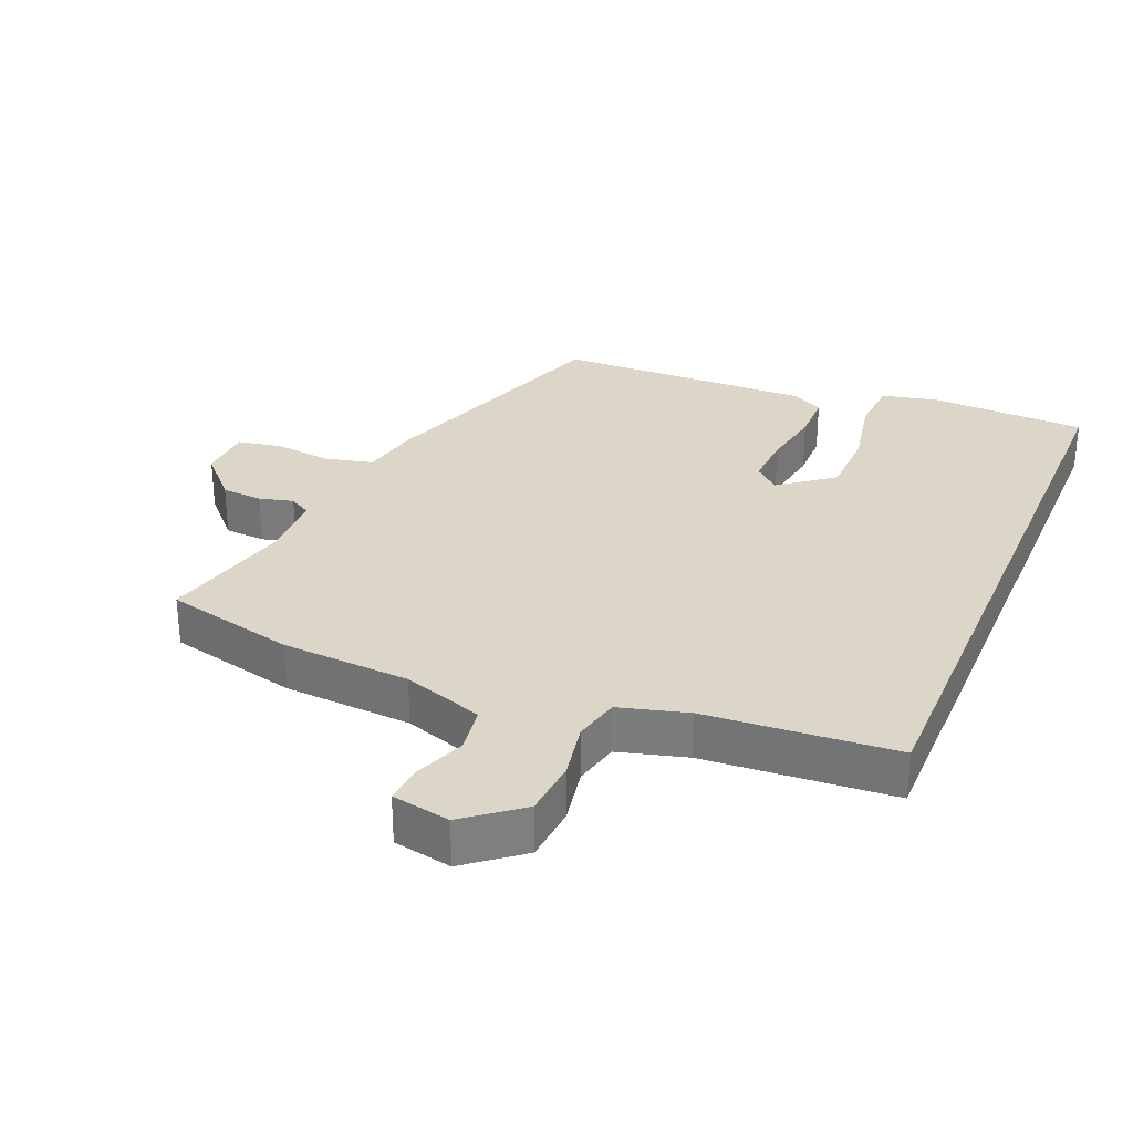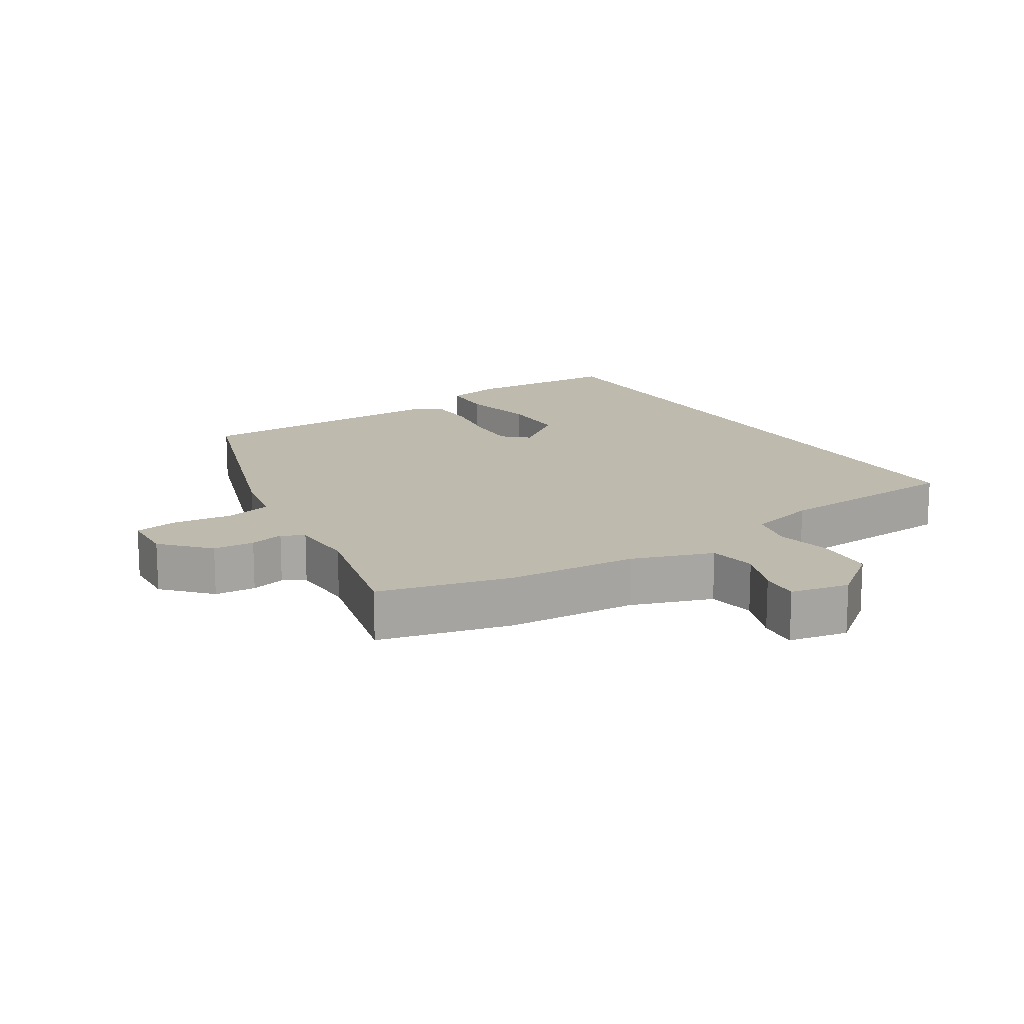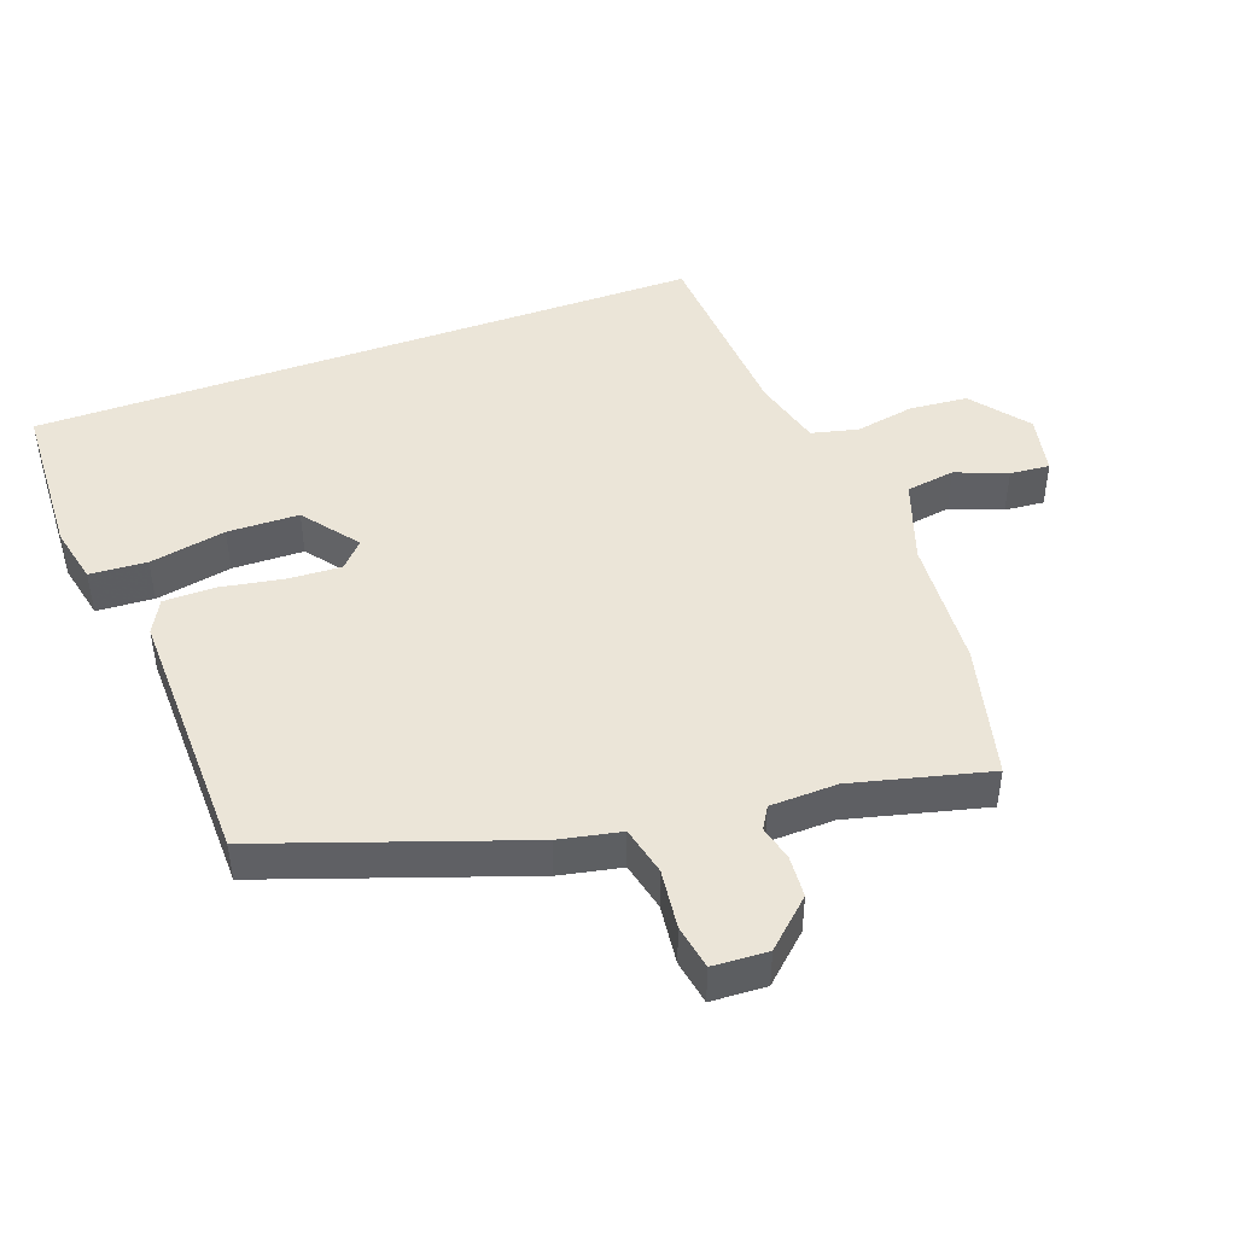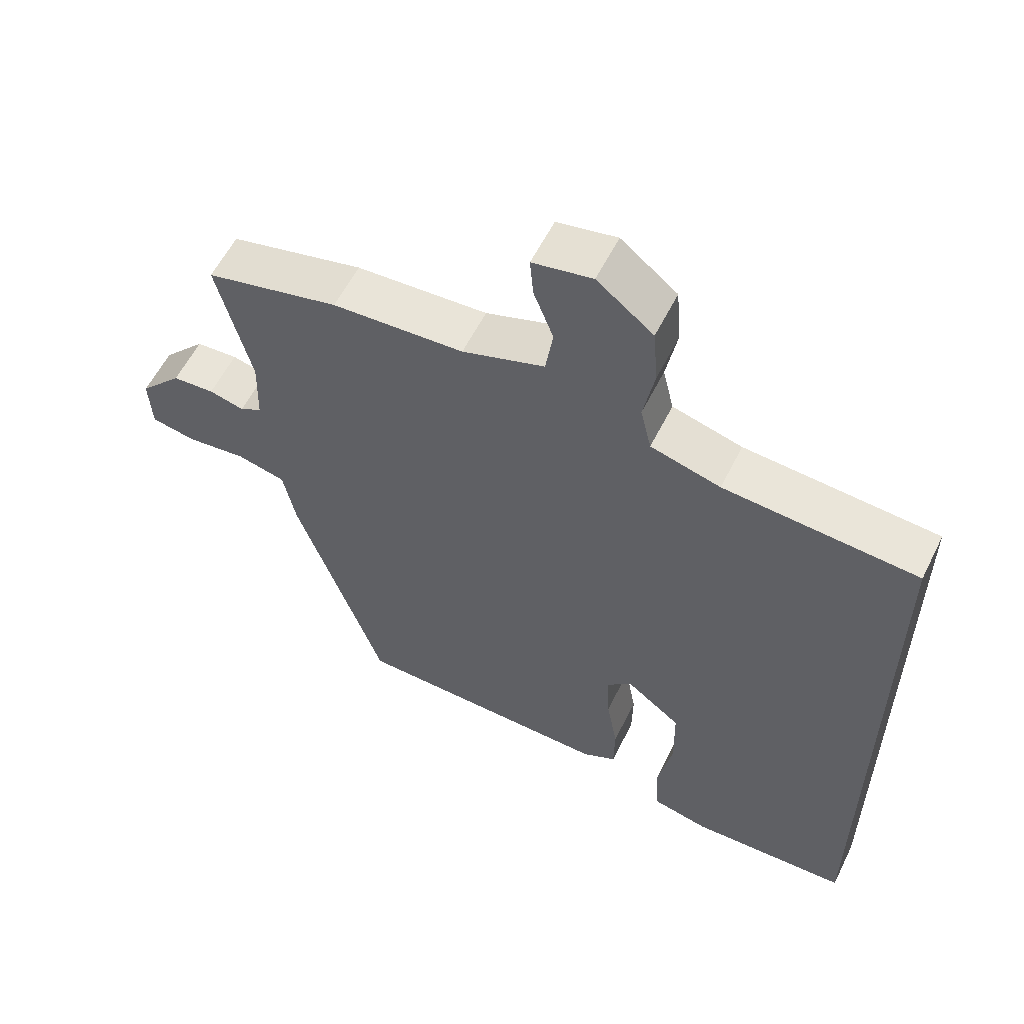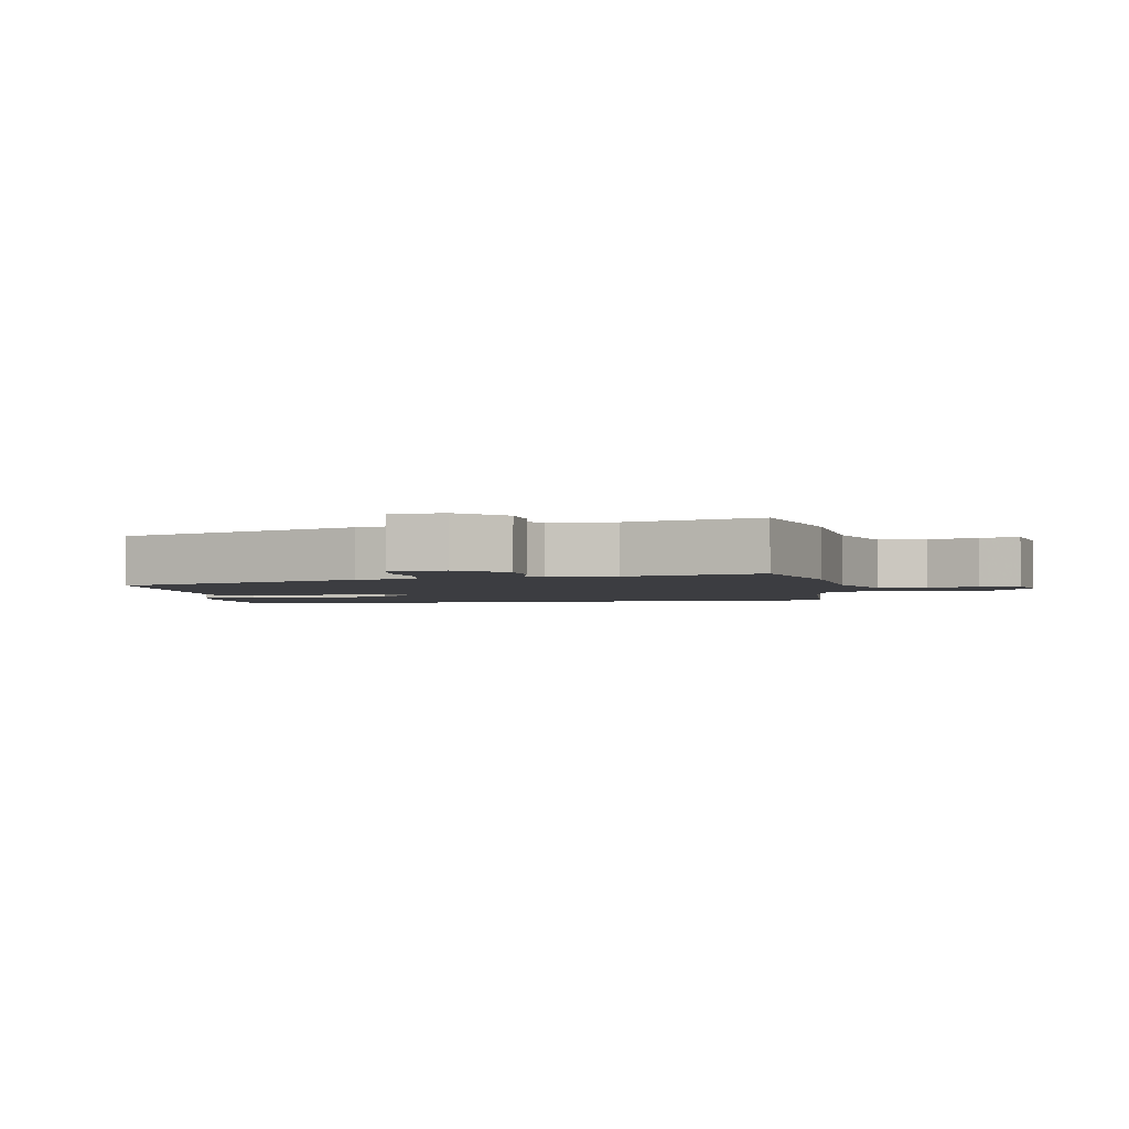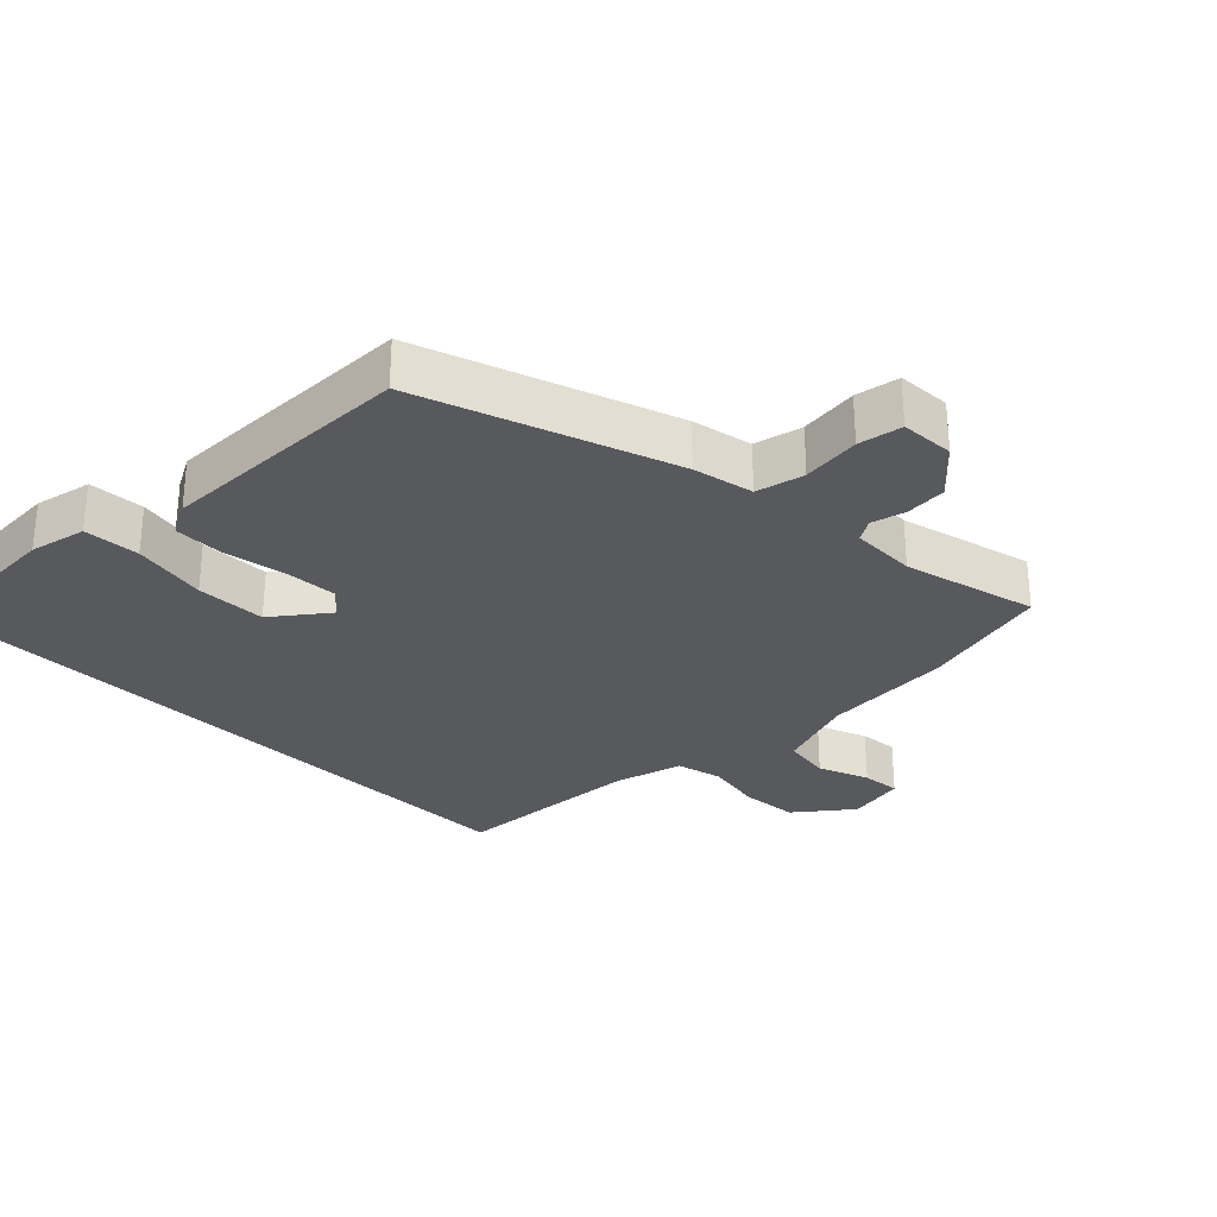
<metadata>
{"format":"obj","ext":"obj","renderer":"f3d","projection":"perspective","resolution":1024,"background":"white","views":[{"elev":30.2,"azim":22.7,"up":"+Y"},{"elev":15.6,"azim":-32.1,"up":"+Y"},{"elev":46.0,"azim":-109.8,"up":"+Y"},{"elev":58.1,"azim":26.3,"up":"+Z"},{"elev":-2.7,"azim":-78.8,"up":"+Y"},{"elev":-29.5,"azim":-135.0,"up":"+Y"}]}
</metadata>
<code>
v -0.332 0.07 -0.447
v -0.46 0.07 -0.074
v -0.478 0.07 0.016
v -0.549 0.07 0.033
v -0.636 0.07 0.023
v -0.701 0.07 0.035
v -0.705 0.07 0.115
v -0.643 0.07 0.182
v -0.582 0.07 0.186
v -0.531 0.07 0.173
v -0.499 0.07 0.192
v -0.496 0.07 0.29
v -0.545 0.07 0.489
v -0.35 0.07 0.536
v -0.158 0.07 0.548
v -0.038 0.07 0.589
v -0.027 0.07 0.66
v -0.056 0.07 0.735
v -0.061 0.07 0.793
v 0.026 0.07 0.81
v 0.108 0.07 0.745
v 0.115 0.07 0.66
v 0.099 0.07 0.574
v 0.115 0.07 0.506
v 0.217 0.07 0.478
v 0.5 0.07 0.458
v 0.5 0.07 -0.522
v 0.266 0.07 -0.531
v 0.182 0.07 -0.512
v 0.177 0.07 -0.429
v 0.199 0.07 -0.318
v 0.197 0.07 -0.214
v 0.117 0.07 -0.152
v 0.08 0.07 -0.186
v 0.084 0.07 -0.264
v 0.1 0.07 -0.356
v 0.099 0.07 -0.43
v 0.05 0.07 -0.456
v -0.332 0 -0.447
v -0.46 0 -0.074
v -0.478 0 0.016
v -0.549 0 0.033
v -0.636 0 0.023
v -0.701 0 0.035
v -0.705 0 0.115
v -0.643 0 0.182
v -0.582 0 0.186
v -0.531 0 0.173
v -0.499 0 0.192
v -0.496 0 0.29
v -0.545 0 0.489
v -0.35 0 0.536
v -0.158 0 0.548
v -0.038 0 0.589
v -0.027 0 0.66
v -0.056 0 0.735
v -0.061 0 0.793
v 0.026 0 0.81
v 0.108 0 0.745
v 0.115 0 0.66
v 0.099 0 0.574
v 0.115 0 0.506
v 0.217 0 0.478
v 0.5 0 0.458
v 0.5 0 -0.522
v 0.266 0 -0.531
v 0.182 0 -0.512
v 0.177 0 -0.429
v 0.199 0 -0.318
v 0.197 0 -0.214
v 0.117 0 -0.152
v 0.08 0 -0.186
v 0.084 0 -0.264
v 0.1 0 -0.356
v 0.099 0 -0.43
v 0.05 0 -0.456
f 35 36 37 38
f 34 35 38 1
f 33 34 1 2
f 28 29 30 31
f 28 31 32
f 25 26 27 28
f 24 25 28 32
f 23 24 32 33
f 21 22 23
f 20 21 23
f 17 18 19 20
f 16 17 20 23
f 15 16 23 33
f 12 13 14 15
f 11 12 15 33
f 7 8 9 10
f 5 6 7 10
f 4 5 10 11
f 3 4 11
f 2 3 11 33
f 76 75 74 73
f 39 76 73 72
f 40 39 72 71
f 69 68 67 66
f 70 69 66
f 66 65 64 63
f 70 66 63 62
f 71 70 62 61
f 61 60 59
f 61 59 58
f 58 57 56 55
f 61 58 55 54
f 71 61 54 53
f 53 52 51 50
f 71 53 50 49
f 48 47 46 45
f 48 45 44 43
f 49 48 43 42
f 49 42 41
f 71 49 41 40
f 1 39 40 2
f 2 40 41 3
f 3 41 42 4
f 4 42 43 5
f 5 43 44 6
f 6 44 45 7
f 7 45 46 8
f 8 46 47 9
f 9 47 48 10
f 10 48 49 11
f 11 49 50 12
f 12 50 51 13
f 13 51 52 14
f 14 52 53 15
f 15 53 54 16
f 16 54 55 17
f 17 55 56 18
f 18 56 57 19
f 19 57 58 20
f 20 58 59 21
f 21 59 60 22
f 22 60 61 23
f 23 61 62 24
f 24 62 63 25
f 25 63 64 26
f 26 64 65 27
f 27 65 66 28
f 28 66 67 29
f 29 67 68 30
f 30 68 69 31
f 31 69 70 32
f 32 70 71 33
f 33 71 72 34
f 34 72 73 35
f 35 73 74 36
f 36 74 75 37
f 37 75 76 38
f 38 76 39 1

</code>
